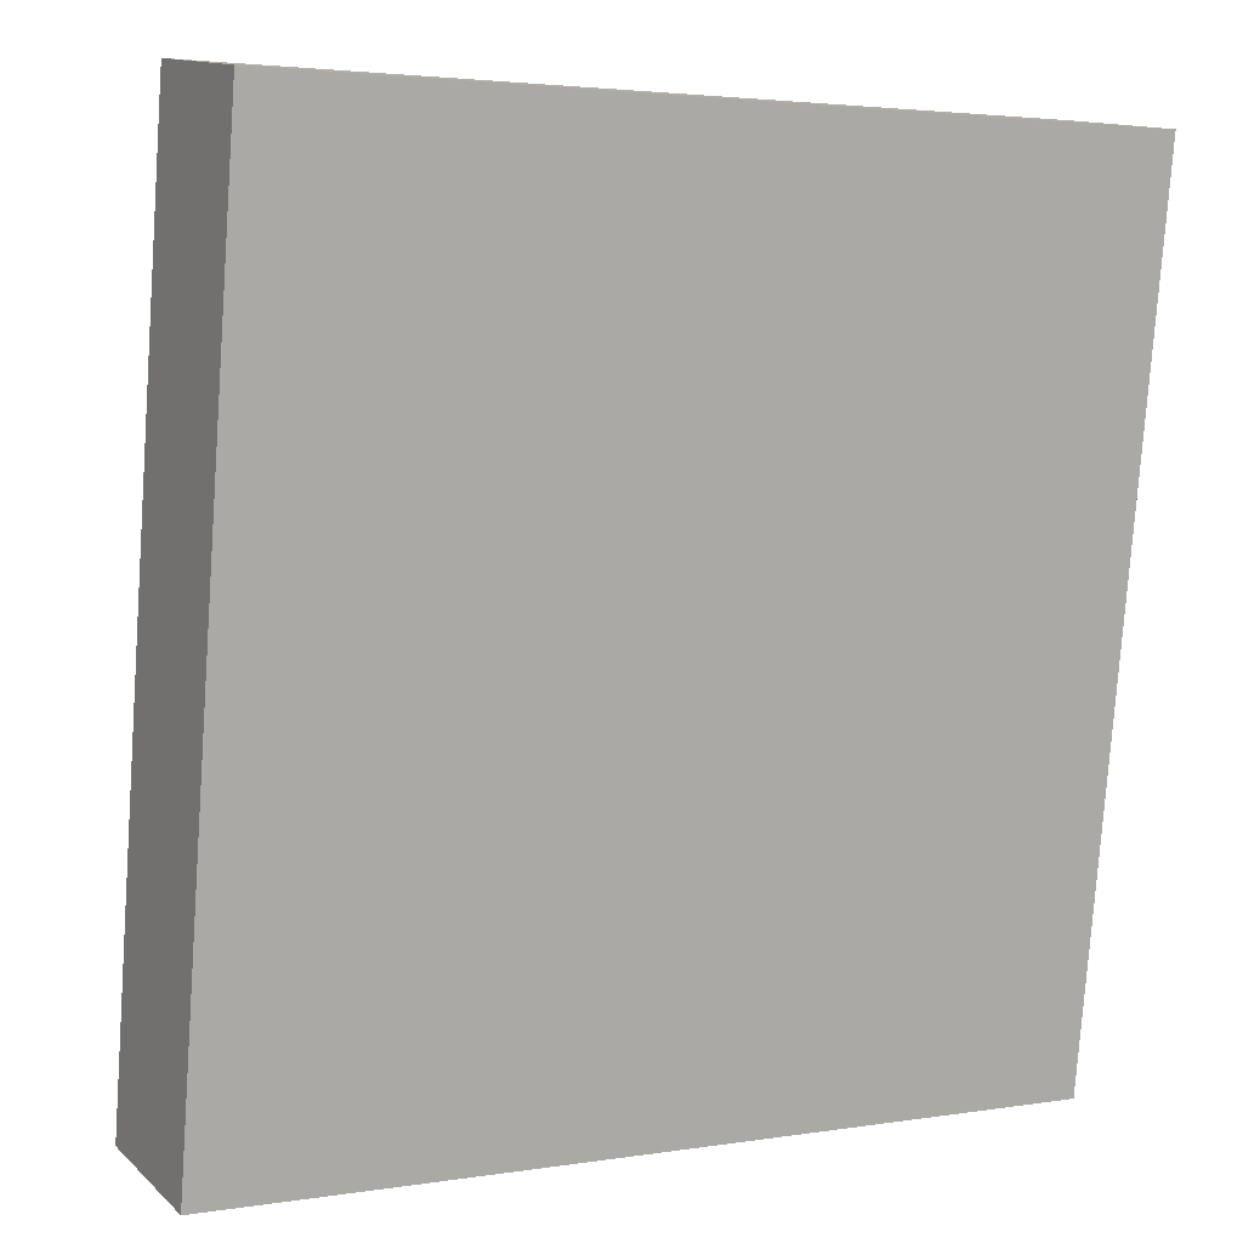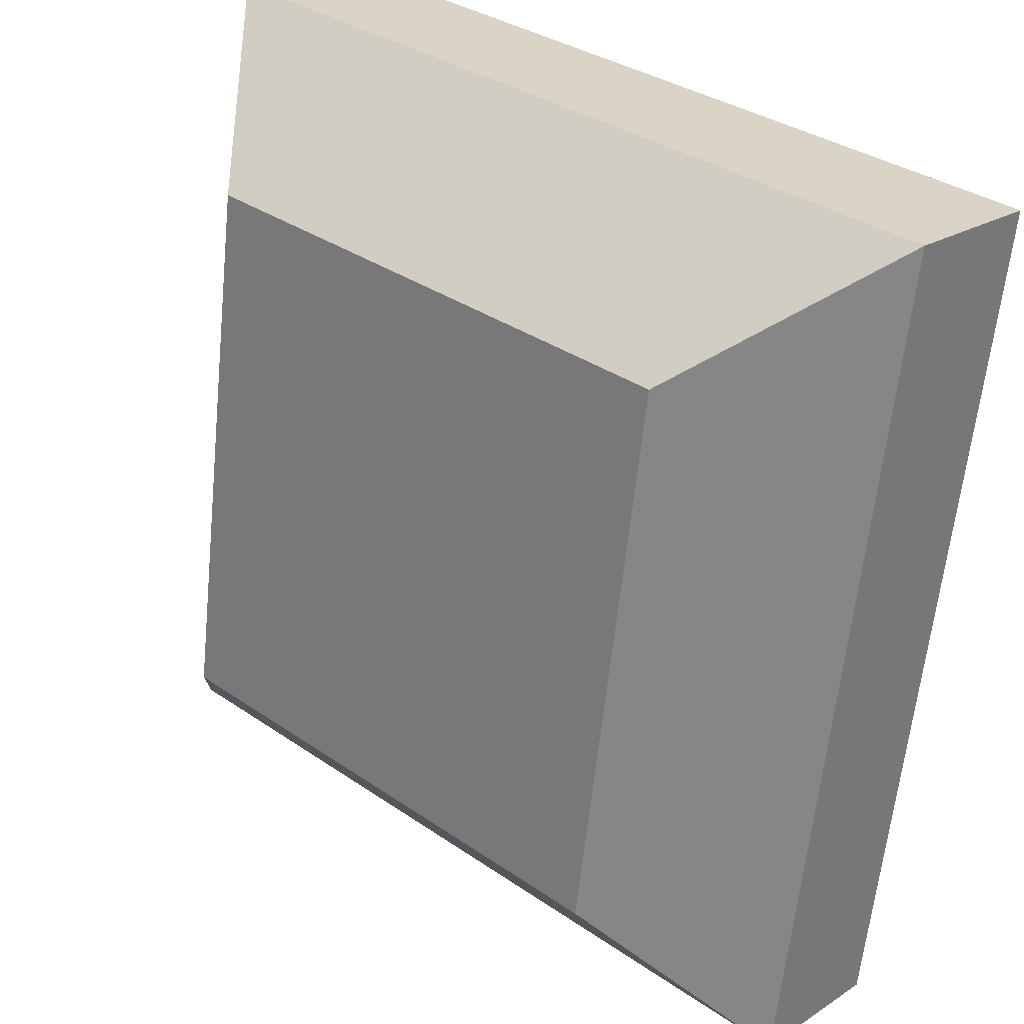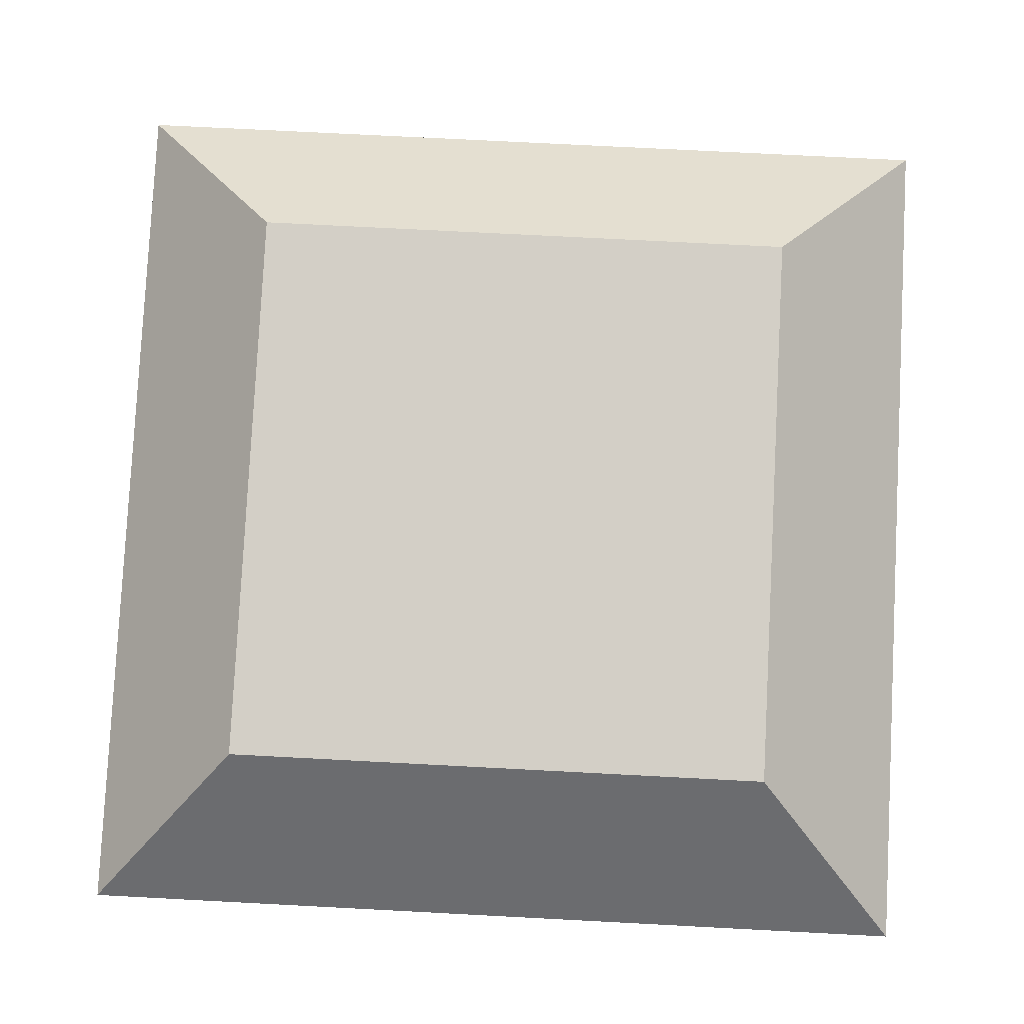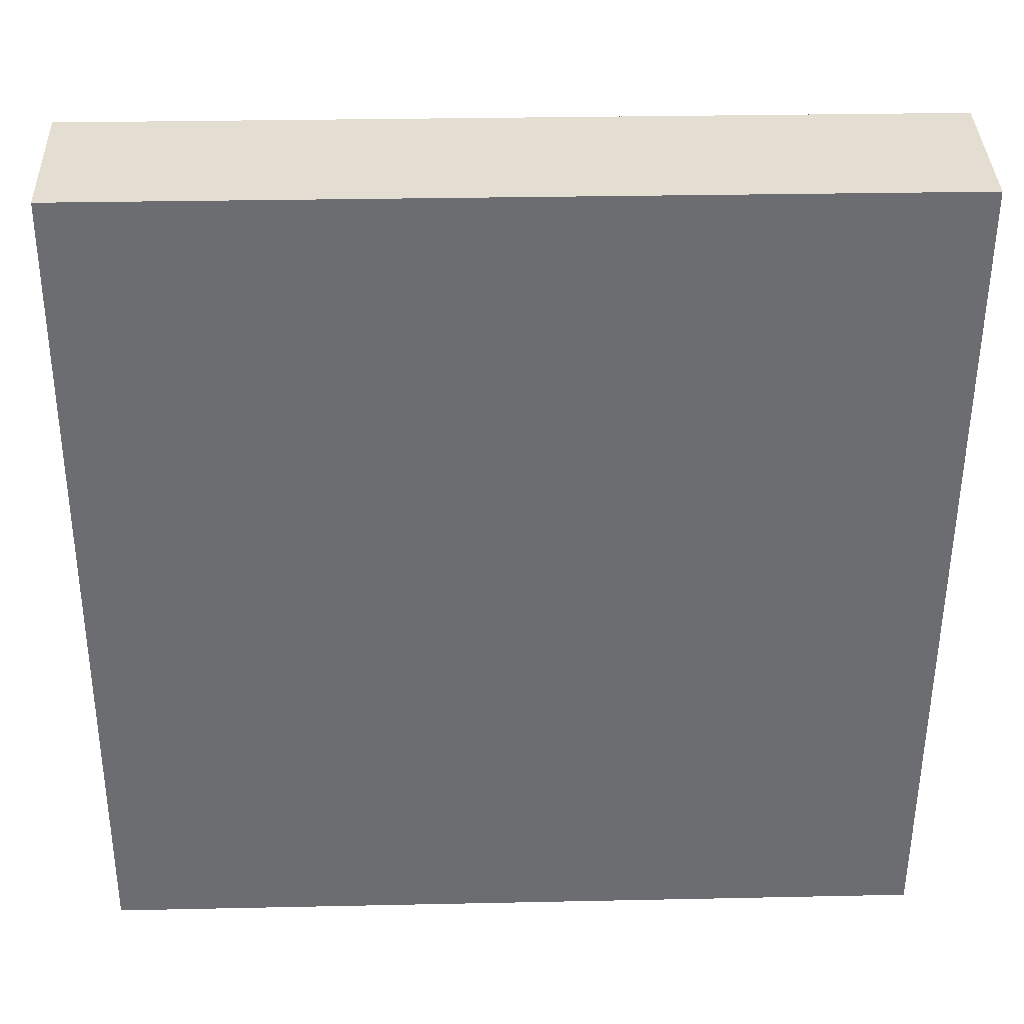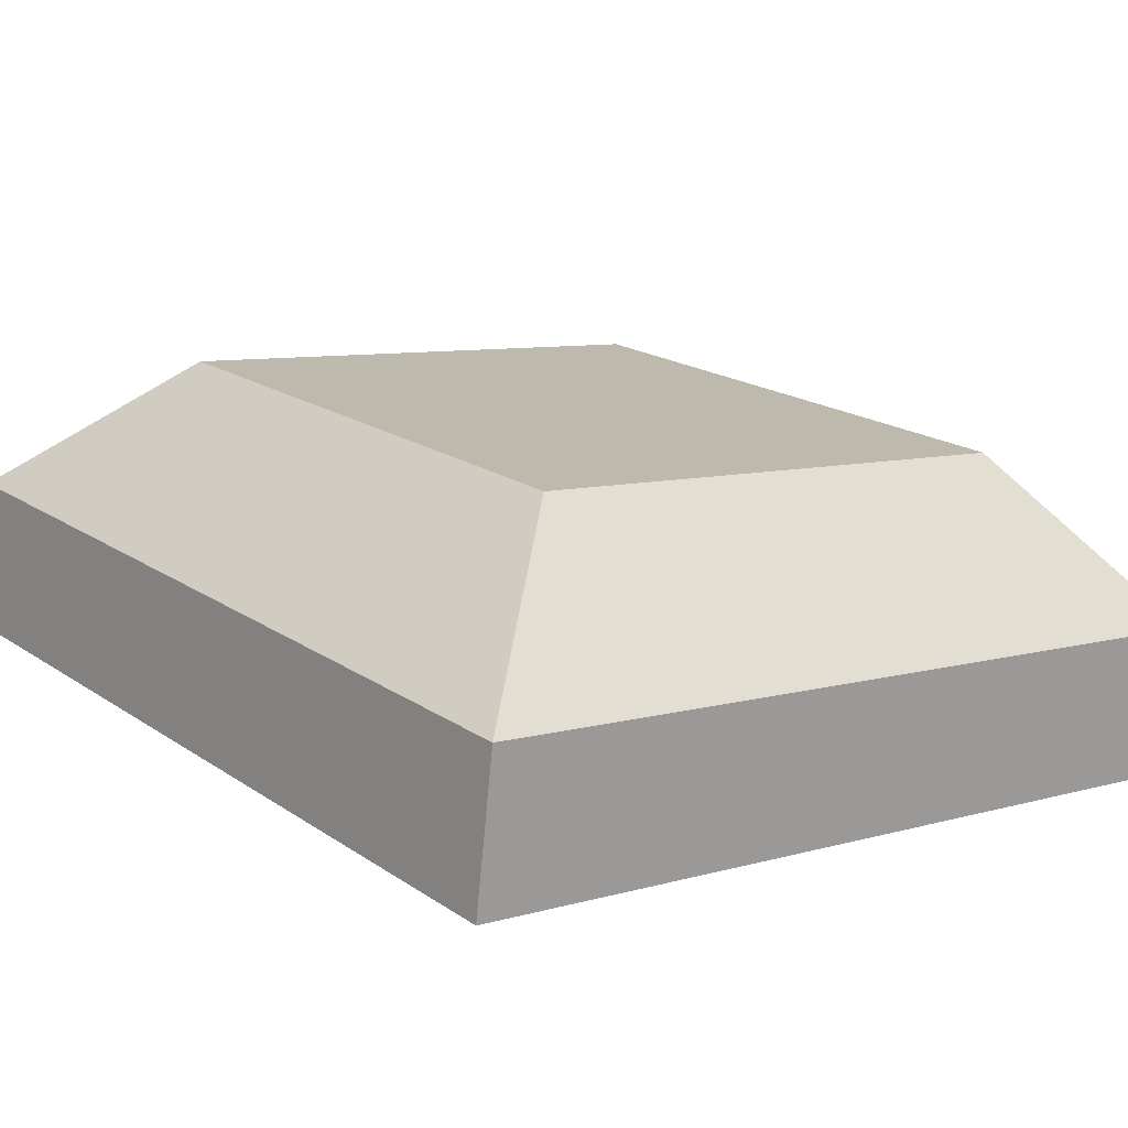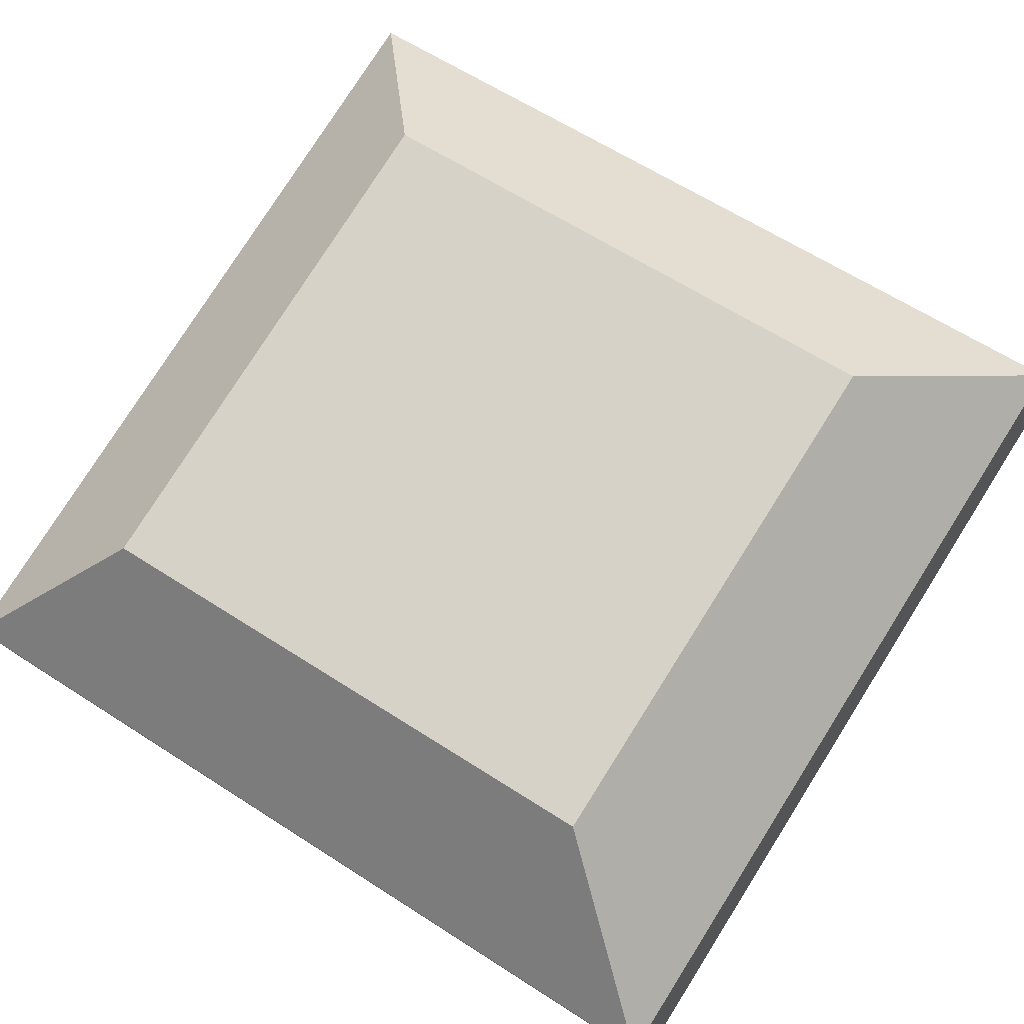
<metadata>
{"format":"obj","ext":"obj","renderer":"f3d","projection":"perspective","resolution":1024,"background":"white","views":[{"elev":3.2,"azim":-28.8,"up":"+Z"},{"elev":34.0,"azim":-137.0,"up":"+Z"},{"elev":72.5,"azim":3.0,"up":"+Y"},{"elev":27.6,"azim":-1.9,"up":"+Z"},{"elev":8.0,"azim":-38.9,"up":"+Y"},{"elev":78.1,"azim":122.3,"up":"+Y"}]}
</metadata>
<code>
o mesh30/mesh30-geometry#mesh30-geometry
v 0.7218 0.06649 0.001348
v 0.6622 0.0556 -0.0134
v 0.6752 0.06649 0.001348
v 0.7348 0.0556 -0.0134
v 0.6622 0.0446 0.05973
v 0.6752 0.05935 0.04883
v 0.6622 0.04278 -0.01533
v 0.7218 0.05935 0.04883
v 0.6622 0.03179 0.0578
v 0.7348 0.04278 -0.01533
v 0.7348 0.0446 0.05973
v 0.7348 0.03179 0.0578
f 1 2 3
f 3 2 1
f 4 2 1
f 1 2 4
f 5 3 2
f 2 3 5
f 6 1 3
f 3 1 6
f 4 7 2
f 2 7 4
f 8 4 1
f 1 4 8
f 5 6 3
f 3 6 5
f 2 9 5
f 5 9 2
f 8 1 6
f 6 1 8
f 10 7 4
f 4 7 10
f 2 7 9
f 9 7 2
f 11 4 8
f 8 4 11
f 5 8 6
f 6 8 5
f 12 5 9
f 9 5 12
f 12 7 10
f 10 7 12
f 11 10 4
f 4 10 11
f 9 7 12
f 12 7 9
f 11 8 5
f 5 8 11
f 11 5 12
f 12 5 11
f 11 12 10
f 10 12 11

</code>
